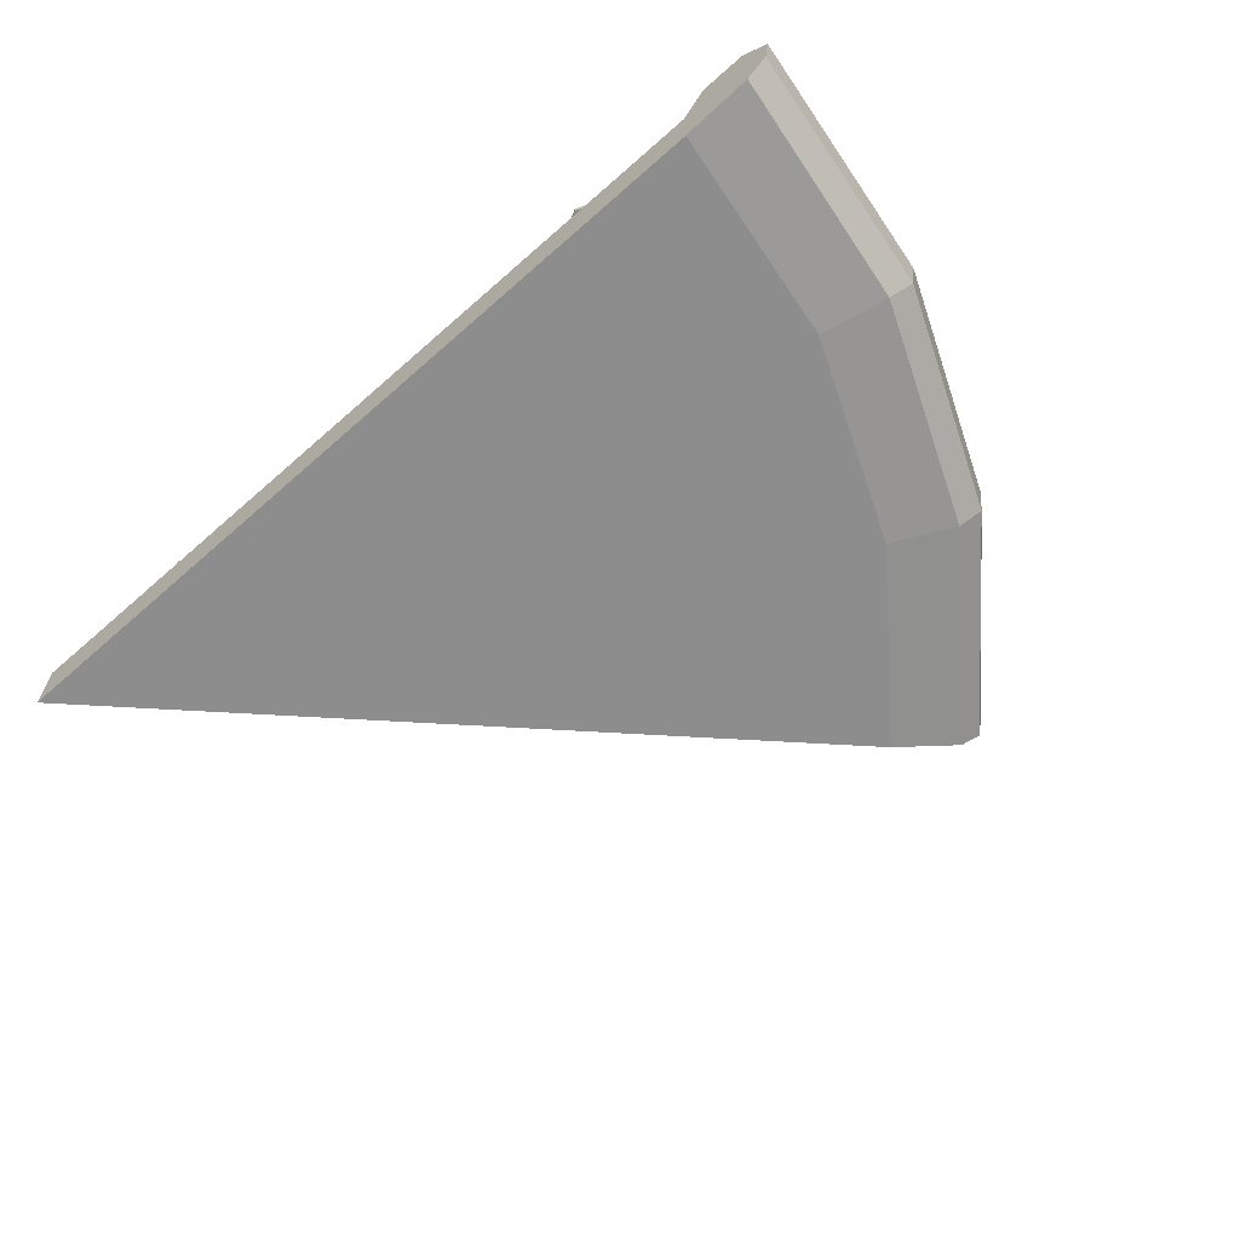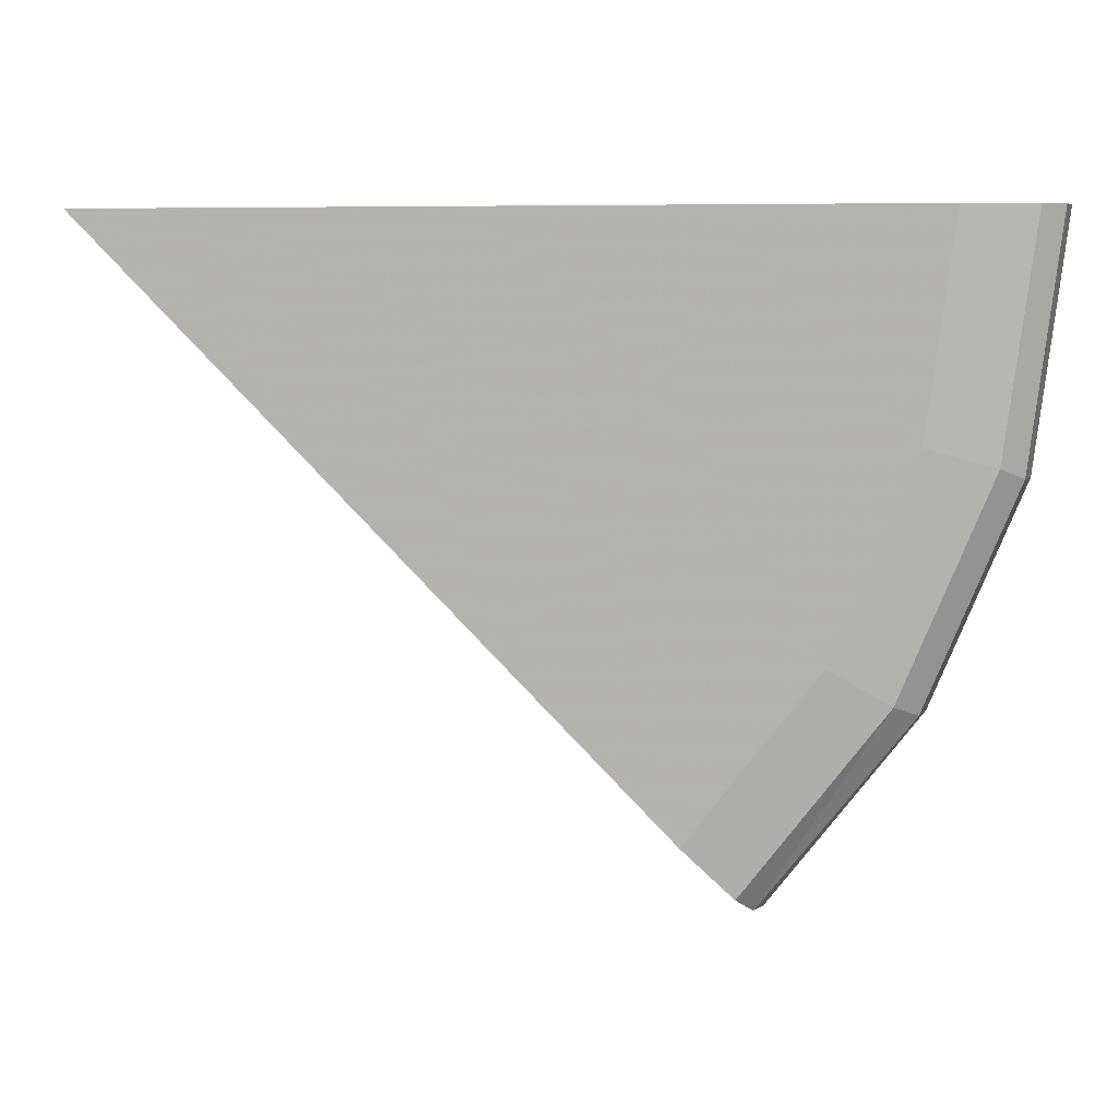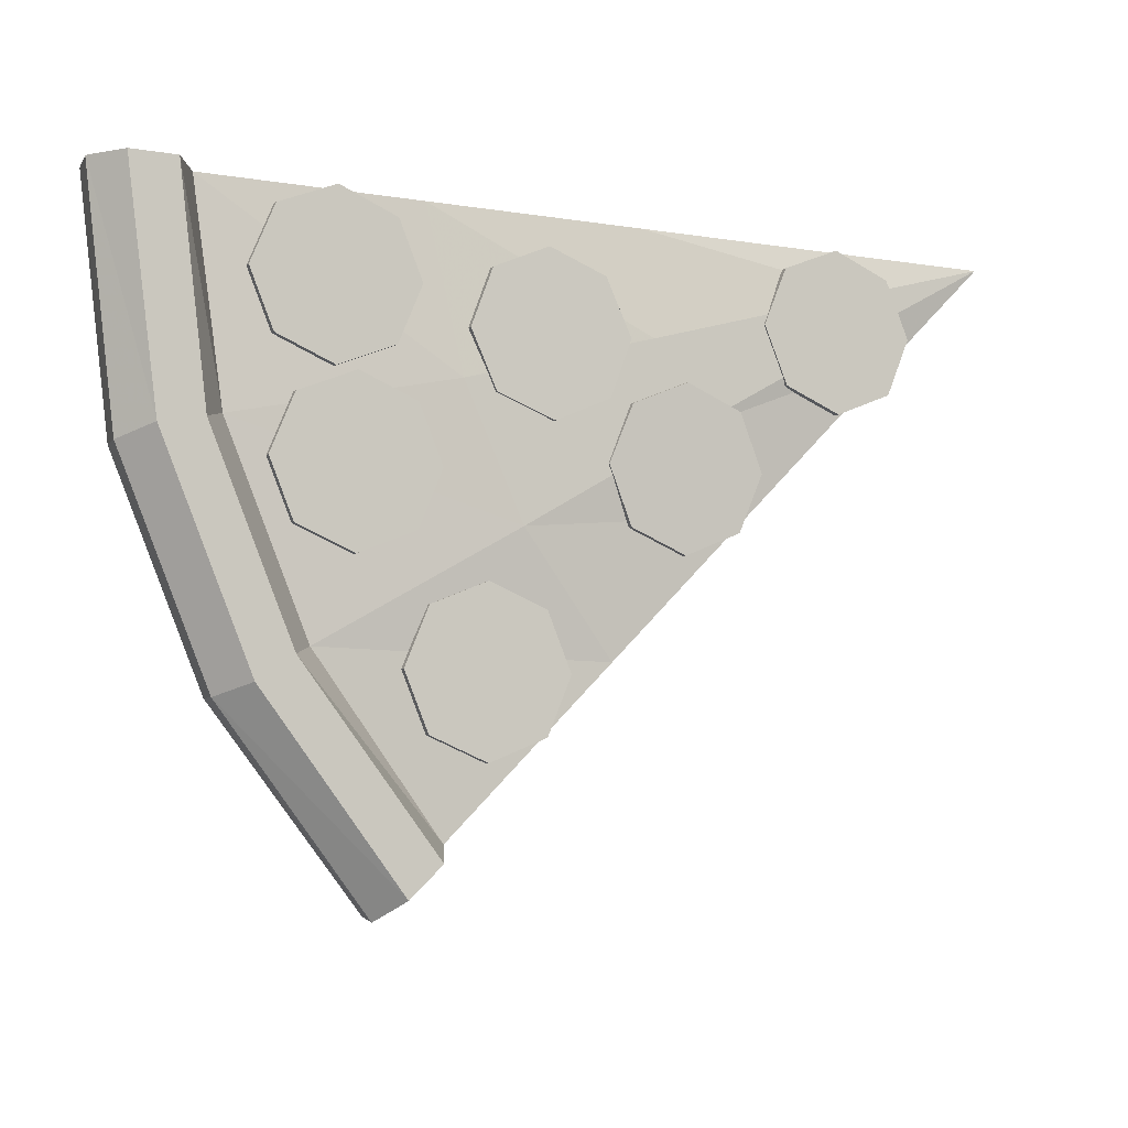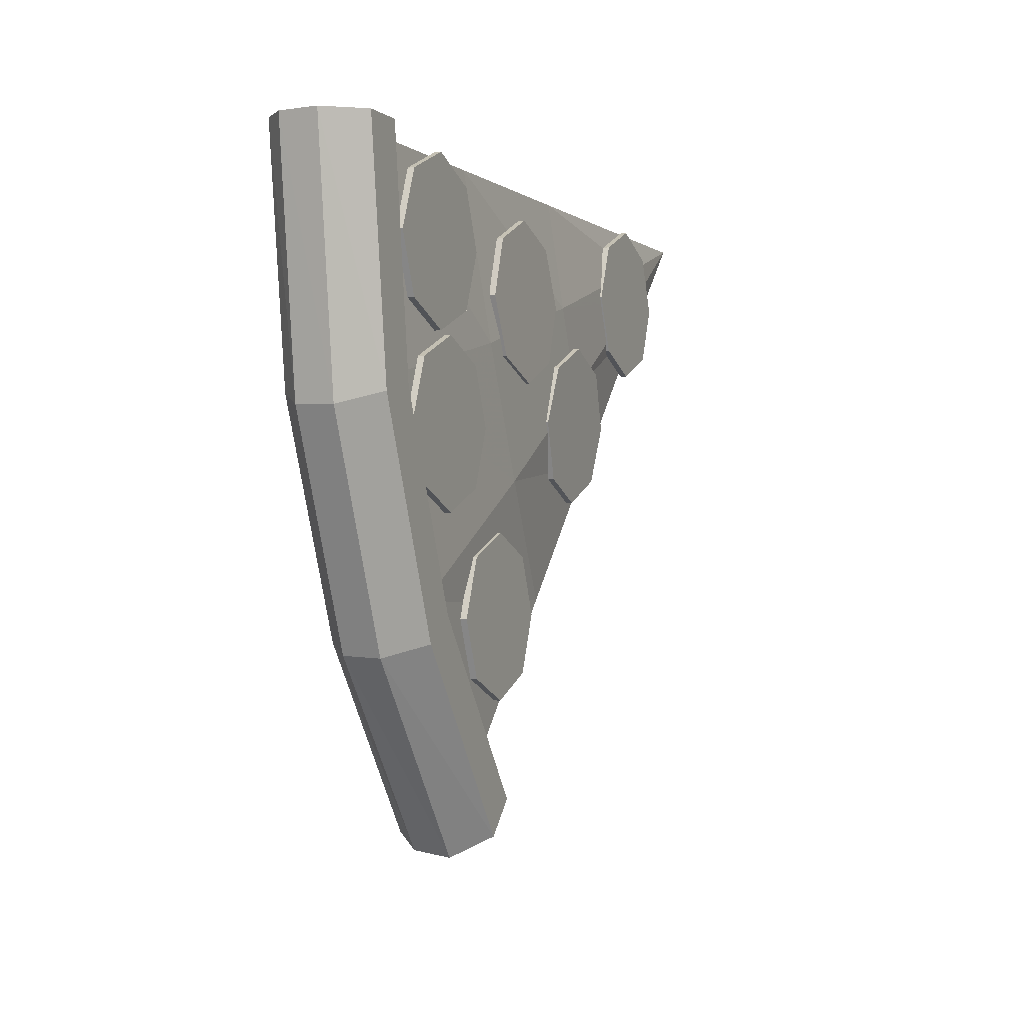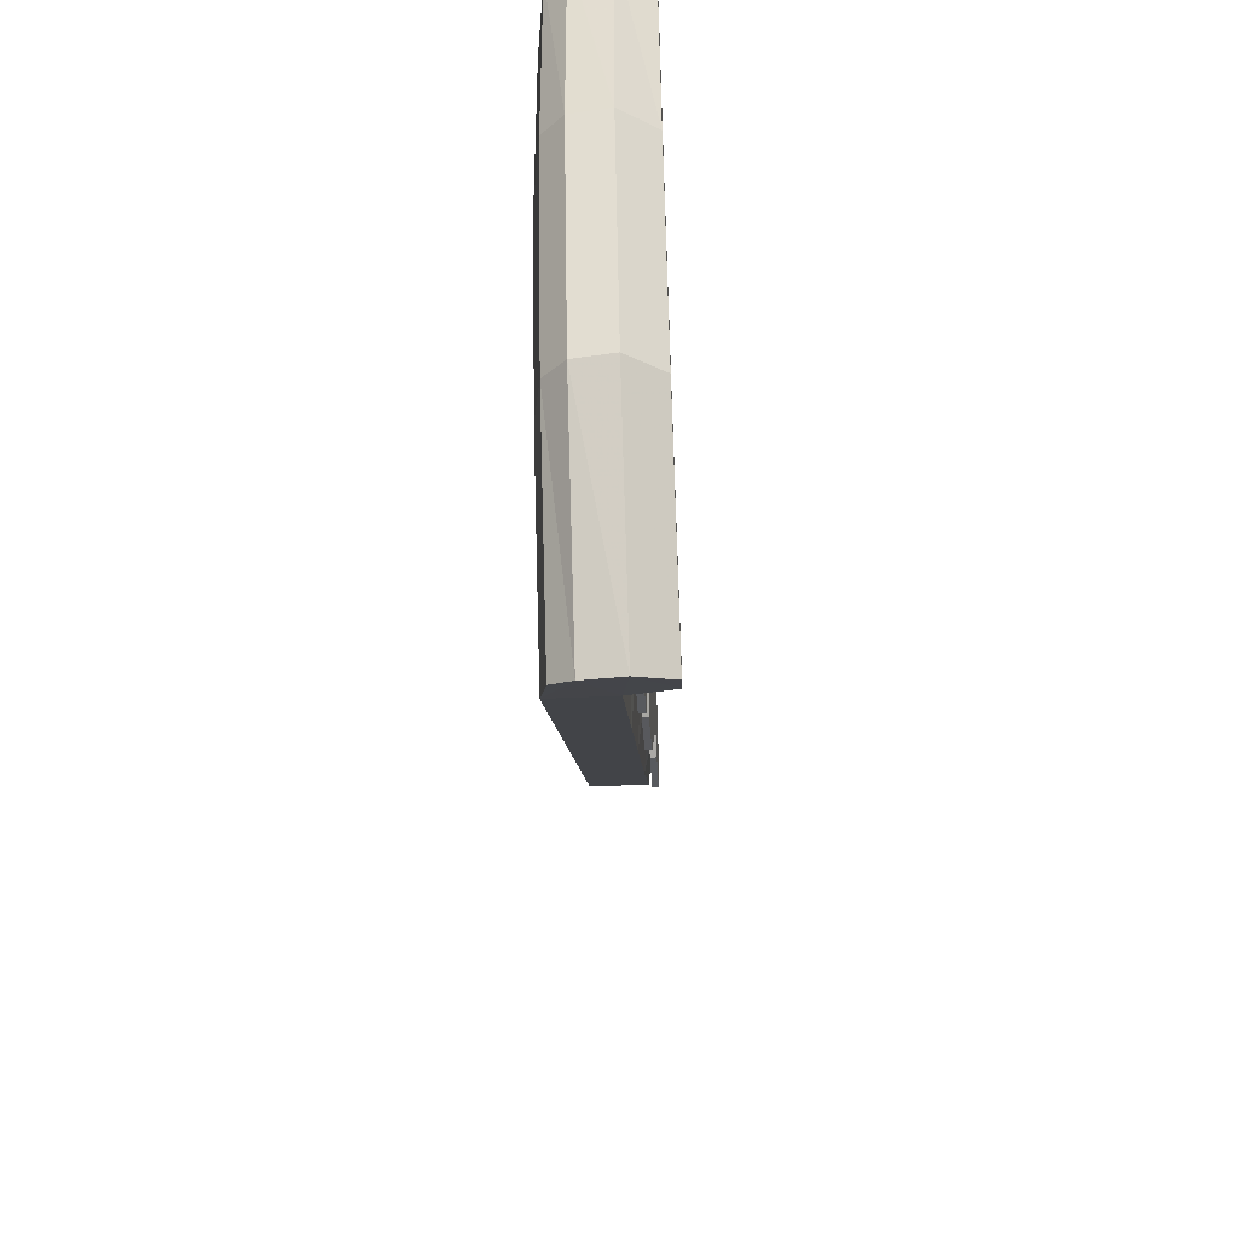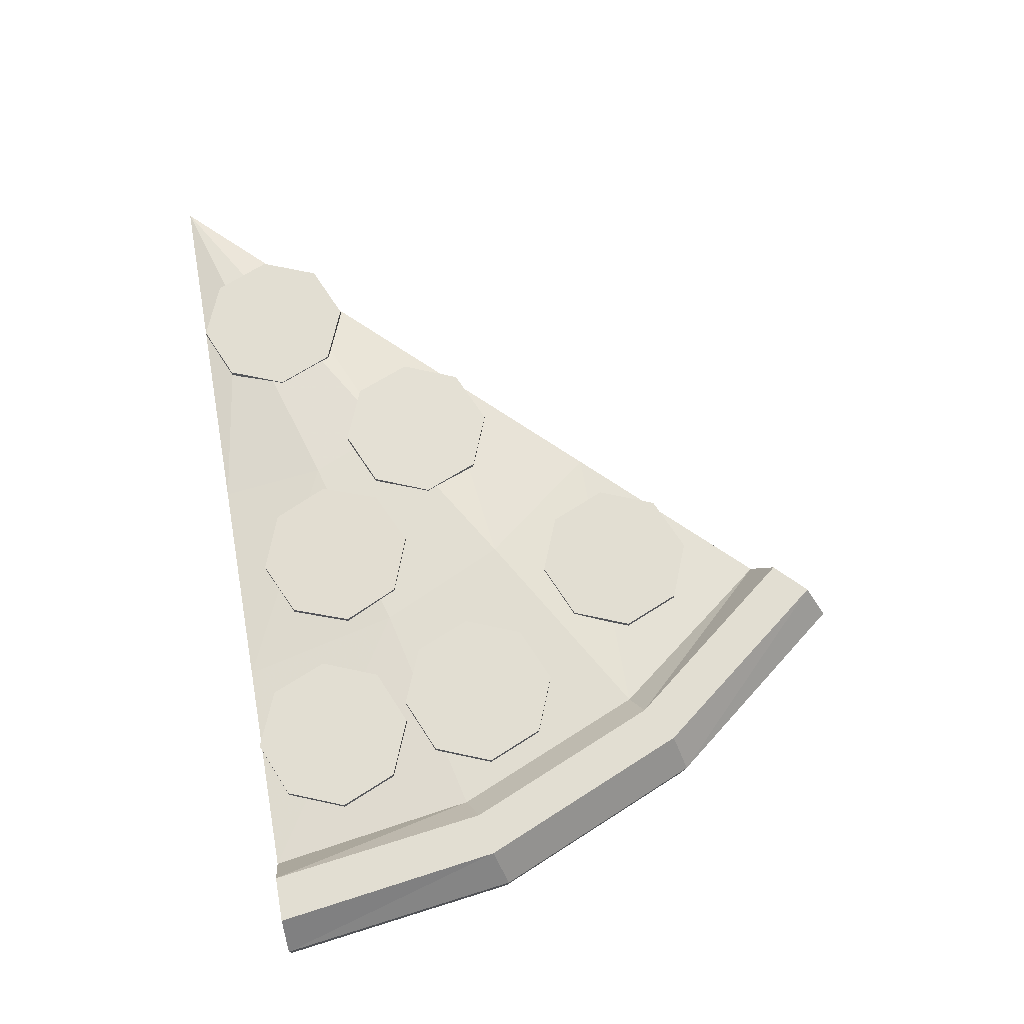
<metadata>
{"format":"obj","ext":"obj","renderer":"f3d","projection":"perspective","resolution":1024,"background":"white","views":[{"elev":-64.6,"azim":41.6,"up":"+Y"},{"elev":6.7,"azim":11.0,"up":"+Z"},{"elev":-7.0,"azim":154.4,"up":"+Z"},{"elev":-1.2,"azim":112.4,"up":"+Z"},{"elev":-53.2,"azim":92.7,"up":"+Z"},{"elev":68.0,"azim":79.7,"up":"+Y"}]}
</metadata>
<code>
v 0.6713 0.06501 -0.4081
v 0.5036 0.06501 -0.4776
v 0.3358 0.06501 -0.4081
v 0.2664 0.06501 -0.2404
v 0.3358 0.06501 -0.07268
v 0.5036 0.06501 -0.00321
v 0.6713 0.06501 -0.07268
v 0.7408 0.06501 -0.2404
v 0.6713 0.08402 -0.4081
v 0.5036 0.08402 -0.4776
v 0.3358 0.08402 -0.4081
v 0.2664 0.08402 -0.2404
v 0.3358 0.08402 -0.07268
v 0.5036 0.08402 -0.00321
v 0.6713 0.08402 -0.07268
v 0.7408 0.08402 -0.2404
v 0.5036 0.06501 -0.2404
v 0.5036 0.08402 -0.2404
f 1 2 10 9
f 2 3 11 10
f 3 4 12 11
f 4 5 13 12
f 5 6 14 13
f 6 7 15 14
f 7 8 16 15
f 8 1 9 16
f 2 1 17
f 3 2 17
f 4 3 17
f 5 4 17
f 6 5 17
f 7 6 17
f 8 7 17
f 1 8 17
f 9 10 18
f 10 11 18
f 11 12 18
f 12 13 18
f 13 14 18
f 14 15 18
f 15 16 18
f 16 9 18
v 1.564 0.07779 -0.5029
v 1.395 0.07871 -0.5677
v 1.229 0.07686 -0.4937
v 1.164 0.07332 -0.3241
v 1.238 0.07017 -0.1584
v 1.408 0.06924 -0.0936
v 1.574 0.07109 -0.1676
v 1.639 0.07464 -0.3372
v 1.564 0.0968 -0.5025
v 1.395 0.09772 -0.5673
v 1.229 0.09587 -0.4933
v 1.164 0.09233 -0.3238
v 1.238 0.08917 -0.158
v 1.408 0.08825 -0.09322
v 1.574 0.0901 -0.1673
v 1.639 0.09364 -0.3368
v 1.401 0.07398 -0.3307
v 1.401 0.09298 -0.3303
f 19 20 28 27
f 20 21 29 28
f 21 22 30 29
f 22 23 31 30
f 23 24 32 31
f 24 25 33 32
f 25 26 34 33
f 26 19 27 34
f 20 19 35
f 21 20 35
f 22 21 35
f 23 22 35
f 24 23 35
f 25 24 35
f 26 25 35
f 19 26 35
f 27 28 36
f 28 29 36
f 29 30 36
f 30 31 36
f 31 32 36
f 32 33 36
f 33 34 36
f 34 27 36
v 1.162 0.06456 -0.8365
v 0.9933 0.05909 -0.9042
v 0.8262 0.06107 -0.8332
v 0.7584 0.06935 -0.665
v 0.8294 0.07907 -0.4982
v 0.9978 0.08454 -0.4305
v 1.165 0.08256 -0.5016
v 1.233 0.07428 -0.6697
v 1.161 0.08355 -0.8375
v 0.9931 0.07807 -0.9052
v 0.826 0.08005 -0.8342
v 0.7582 0.08833 -0.666
v 0.8292 0.09805 -0.4992
v 0.9976 0.1035 -0.4315
v 1.165 0.1015 -0.5026
v 1.232 0.09327 -0.6708
v 0.9955 0.07182 -0.6674
v 0.9953 0.0908 -0.6684
f 37 38 46 45
f 38 39 47 46
f 39 40 48 47
f 40 41 49 48
f 41 42 50 49
f 42 43 51 50
f 43 44 52 51
f 44 37 45 52
f 38 37 53
f 39 38 53
f 40 39 53
f 41 40 53
f 42 41 53
f 43 42 53
f 44 43 53
f 37 44 53
f 45 46 54
f 46 47 54
f 47 48 54
f 48 49 54
f 49 50 54
f 50 51 54
f 51 52 54
f 52 45 54
v 2.12 0.07858 -0.8841
v 1.953 0.07858 -0.9536
v 1.785 0.07858 -0.8841
v 1.715 0.07858 -0.7164
v 1.785 0.07858 -0.5486
v 1.953 0.07858 -0.4792
v 2.12 0.07858 -0.5486
v 2.19 0.07858 -0.7164
v 2.12 0.09759 -0.8841
v 1.953 0.09759 -0.9536
v 1.785 0.09759 -0.8841
v 1.715 0.09759 -0.7164
v 1.785 0.09759 -0.5486
v 1.953 0.09759 -0.4792
v 2.12 0.09759 -0.5486
v 2.19 0.09759 -0.7164
v 1.953 0.07858 -0.7164
v 1.953 0.09759 -0.7164
f 55 56 64 63
f 56 57 65 64
f 57 58 66 65
f 58 59 67 66
f 59 60 68 67
f 60 61 69 68
f 61 62 70 69
f 62 55 63 70
f 56 55 71
f 57 56 71
f 58 57 71
f 59 58 71
f 60 59 71
f 61 60 71
f 62 61 71
f 55 62 71
f 63 64 72
f 64 65 72
f 65 66 72
f 66 67 72
f 67 68 72
f 68 69 72
f 69 70 72
f 70 63 72
v 1.746 0.06501 -1.408
v 1.578 0.06501 -1.478
v 1.411 0.06501 -1.408
v 1.341 0.06501 -1.24
v 1.411 0.06501 -1.073
v 1.578 0.06501 -1.003
v 1.746 0.06501 -1.073
v 1.816 0.06501 -1.24
v 1.746 0.08402 -1.408
v 1.578 0.08402 -1.478
v 1.411 0.08402 -1.408
v 1.341 0.08402 -1.24
v 1.411 0.08402 -1.073
v 1.578 0.08402 -1.003
v 1.746 0.08402 -1.073
v 1.816 0.08402 -1.24
v 1.578 0.06501 -1.24
v 1.578 0.08402 -1.24
f 73 74 82 81
f 74 75 83 82
f 75 76 84 83
f 76 77 85 84
f 77 78 86 85
f 78 79 87 86
f 79 80 88 87
f 80 73 81 88
f 74 73 89
f 75 74 89
f 76 75 89
f 77 76 89
f 78 77 89
f 79 78 89
f 80 79 89
f 73 80 89
f 81 82 90
f 82 83 90
f 83 84 90
f 84 85 90
f 85 86 90
f 86 87 90
f 87 88 90
f 88 81 90
v 2.179 0.07627 -0.4028
v 2.012 0.07627 -0.4723
v 1.844 0.07627 -0.4028
v 1.775 0.07627 -0.2351
v 1.844 0.07627 -0.06737
v 2.012 0.07627 0.002105
v 2.179 0.07627 -0.06737
v 2.249 0.07627 -0.2351
v 2.179 0.09528 -0.4028
v 2.012 0.09528 -0.4723
v 1.844 0.09528 -0.4028
v 1.775 0.09528 -0.2351
v 1.844 0.09528 -0.06737
v 2.012 0.09528 0.002105
v 2.179 0.09528 -0.06737
v 2.249 0.09528 -0.2351
v 2.012 0.07627 -0.2351
v 2.012 0.09528 -0.2351
f 91 92 100 99
f 92 93 101 100
f 93 94 102 101
f 94 95 103 102
f 95 96 104 103
f 96 97 105 104
f 97 98 106 105
f 98 91 99 106
f 92 91 107
f 93 92 107
f 94 93 107
f 95 94 107
f 96 95 107
f 97 96 107
f 98 97 107
f 91 98 107
f 99 100 108
f 100 101 108
f 101 102 108
f 102 103 108
f 103 104 108
f 104 105 108
f 105 106 108
f 106 99 108
v 2.384 -0.1342 0
v 2.303 -0.1342 -0.617
v 2.065 -0.1342 -1.192
v 1.686 -0.1342 -1.686
v 2.384 0.04574 0
v 2.303 0.07287 -0.617
v 2.065 0.07287 -1.192
v 1.686 0.0422 -1.686
v 0 -0.1342 0
v 0 0.04646 0
v 2.586 -0.1071 0
v 2.498 -0.1071 -0.6693
v 2.576 0.06678 -0.7037
v 2.664 0.06678 -0
v 2.24 -0.1071 -1.293
v 2.317 0.06678 -1.327
v 1.832 -0.1071 -1.826
v 1.89 0.06678 -1.881
v 0.4014 -0.1342 0
v 0.4066 -0.1342 -0.1167
v 0.367 -0.1342 -0.2047
v 0.2767 -0.1342 -0.2767
v 0.4014 0.04574 0
v 0.4066 0.07111 -0.1167
v 0.367 0.07111 -0.2047
v 0.2767 0.0422 -0.2767
v 1.107 0.04574 0
v 1.091 0.08698 -0.3149
v 0.987 0.08698 -0.5624
v 0.7786 0.0422 -0.7786
v 1.107 -0.1342 0
v 1.091 -0.1342 -0.3149
v 0.987 -0.1342 -0.5624
v 0.7786 -0.1342 -0.7786
v 1.749 0.04574 0
v 1.655 0.08751 -0.4729
v 1.481 0.08751 -0.8544
v 1.201 0.0422 -1.201
v 1.749 -0.1342 0
v 1.655 -0.1342 -0.4729
v 1.481 -0.1342 -0.8544
v 1.201 -0.1342 -1.201
v 2.454 0.1706 0
v 2.373 0.1706 -0.6462
v 2.586 0.1706 0
v 2.498 0.1706 -0.6693
v 2.135 0.1706 -1.221
v 2.24 0.1706 -1.293
v 1.737 0.1706 -1.735
v 1.832 0.1706 -1.826
v 1.874 -0.04521 -1.868
v 2.303 -0.04521 -1.323
v 2.561 -0.04521 -0.699
v 2.649 -0.04521 -0
v 2.384 -0.04521 0
v 1.749 -0.04521 0
v 1.107 -0.04521 0
v 0.4014 -0.04521 0
v 0 -0.04521 0
v 0.2767 -0.04521 -0.2767
v 0.7786 -0.04521 -0.7786
v 1.201 -0.04521 -1.201
v 1.686 -0.04521 -1.686
f 119 120 161 162
f 120 123 160 161
f 123 125 159 160
f 110 109 147 148
f 111 110 148 149
f 112 111 149 150
f 113 114 144 143
f 114 115 145 144
f 115 116 146 145
f 109 110 120 119
f 152 151 153 154
f 163 109 119 162
f 110 111 123 120
f 155 152 154 156
f 111 112 125 123
f 112 171 159 125
f 157 155 156 158
f 167 168 130 117
f 163 164 147 109
f 128 127 117
f 129 128 117
f 130 129 117
f 131 132 118
f 132 133 118
f 133 134 118
f 130 168 169 142
f 127 166 167 117
f 140 139 127 128
f 141 140 128 129
f 142 141 129 130
f 135 136 132 131
f 136 137 133 132
f 137 138 134 133
f 139 165 166 127
f 142 169 170 150
f 148 147 139 140
f 149 148 140 141
f 150 149 141 142
f 143 144 136 135
f 144 145 137 136
f 145 146 138 137
f 147 164 165 139
f 150 170 171 112
f 114 113 151 152
f 113 122 153 151
f 122 121 154 153
f 115 114 152 155
f 121 124 156 154
f 116 115 155 157
f 124 126 158 156
f 126 116 157 158
f 160 159 126 124
f 161 160 124 121
f 162 161 121 122
f 113 163 162 122
f 113 143 164 163
f 165 164 143 135
f 166 165 135 131
f 167 166 131 118
f 118 134 168 167
f 169 168 134 138
f 170 169 138 146
f 171 170 146 116
f 159 171 116 126

</code>
